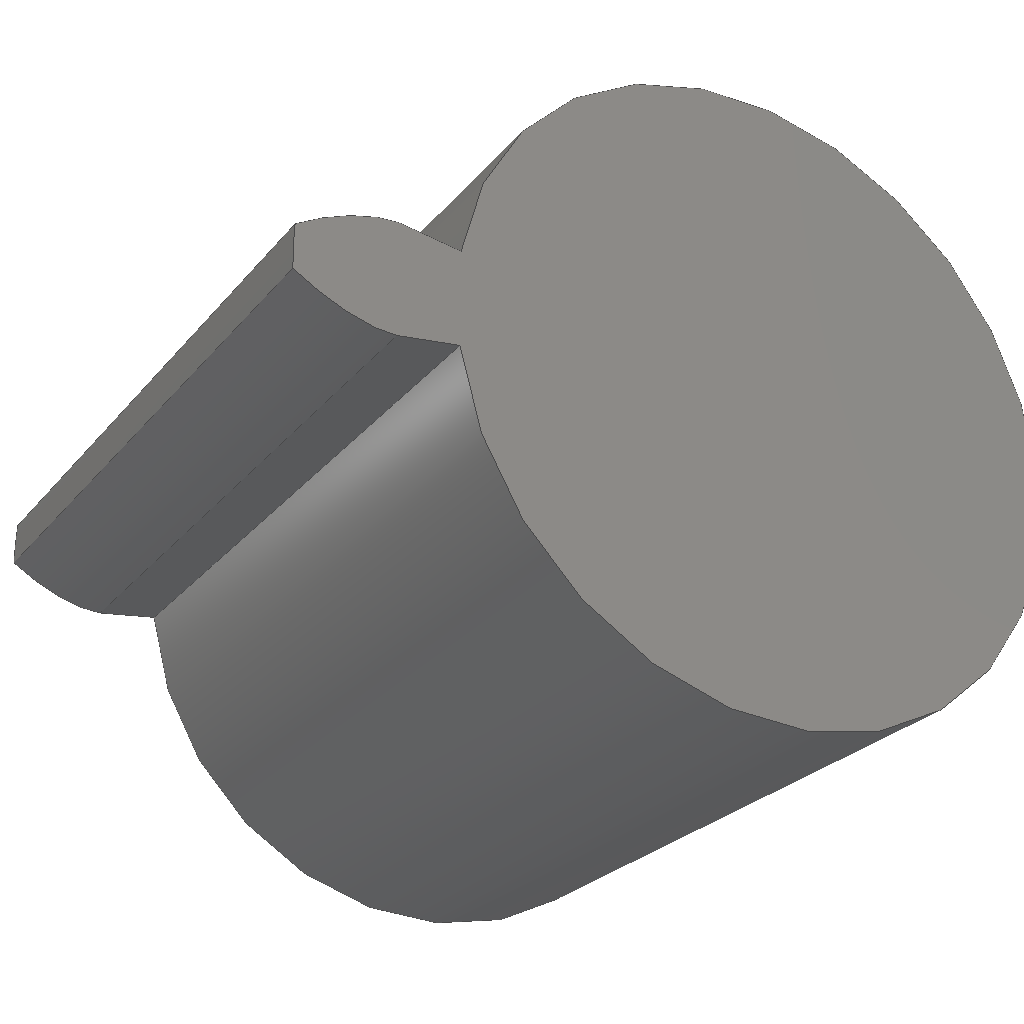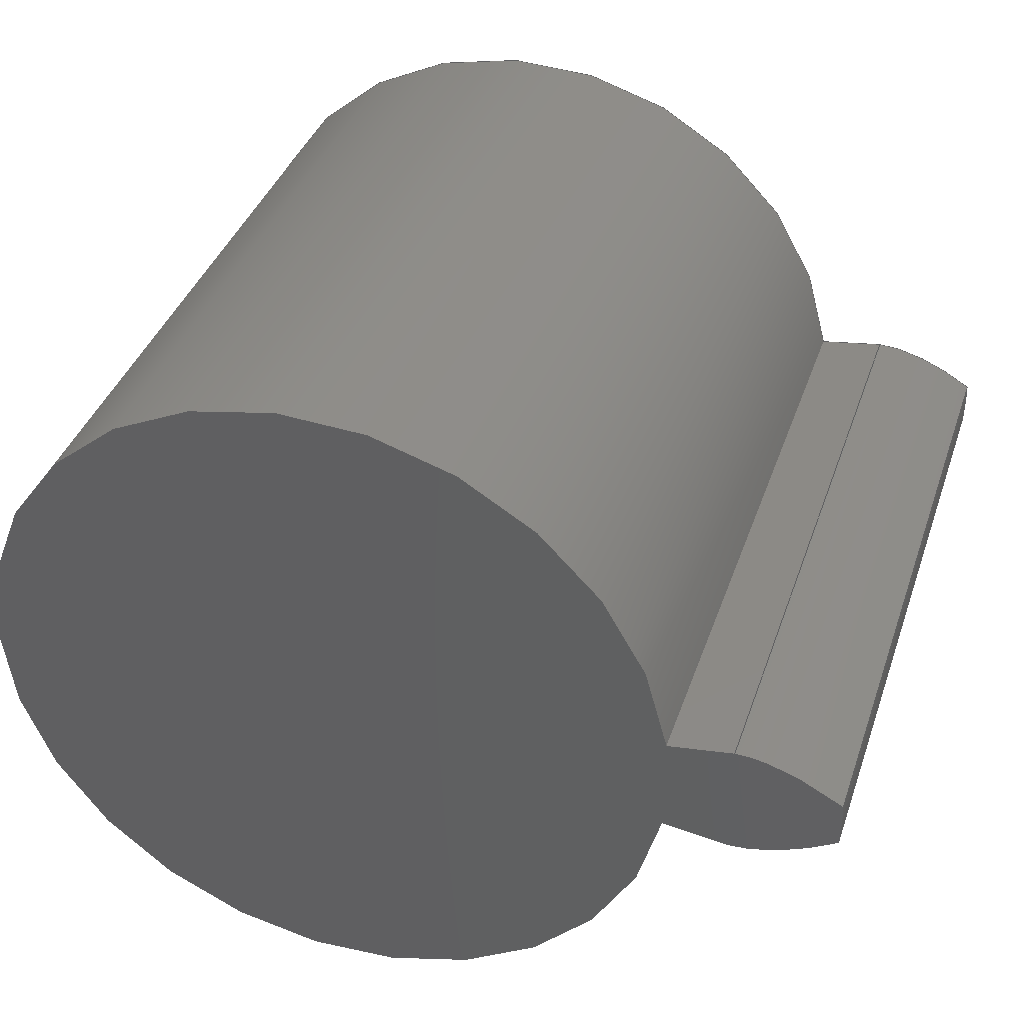
<metadata>
{"format":"step","ext":"step","renderer":"f3d","projection":"perspective","resolution":1024,"background":"white","views":[{"elev":-26.7,"azim":149.2,"up":"+Y"},{"elev":38.4,"azim":17.9,"up":"+Y"}]}
</metadata>
<code>
ISO-10303-21;
DATA;
#1=MECHANICAL_DESIGN_GEOMETRIC_PRESENTATION_REPRESENTATION('',(#4),#320);
#2=SHAPE_REPRESENTATION_RELATIONSHIP('SRR','None',#327,#3);
#3=ADVANCED_BREP_SHAPE_REPRESENTATION('',(#5),#319);
#4=STYLED_ITEM('',(#337),#5);
#5=MANIFOLD_SOLID_BREP('Gear (1.263 pitch dia.)',#132);
#6=CIRCLE('',#149,0.7571);
#7=CIRCLE('',#150,0.7571);
#8=CIRCLE('',#152,0.5);
#9=CIRCLE('',#153,0.5);
#10=CYLINDRICAL_SURFACE('',#148,0.7571);
#11=CYLINDRICAL_SURFACE('',#151,0.5);
#12=B_SPLINE_CURVE_WITH_KNOTS('',3,(#232,#233,#234,#235,#236,#237,#238,
#239,#240,#241,#242,#243),.UNSPECIFIED.,.F.,.F.,(4,1,1,1,1,1,1,1,1,4),(0,
0.01612,0.03267,0.04964,0.06702,
0.08481,0.103,0.1216,0.1407,
0.1601),.UNSPECIFIED.);
#13=B_SPLINE_CURVE_WITH_KNOTS('',3,(#245,#246,#247,#248,#249,#250,#251,
#252,#253,#254,#255,#256),.UNSPECIFIED.,.F.,.F.,(4,1,1,1,1,1,1,1,1,4),(-0.1601,
-0.1407,-0.1216,-0.103,-0.08481,
-0.06702,-0.04964,-0.03267,-0.01612,
0),.UNSPECIFIED.);
#14=B_SPLINE_CURVE_WITH_KNOTS('',3,(#288,#289,#290,#291,#292,#293,#294,
#295,#296,#297,#298,#299),.UNSPECIFIED.,.F.,.F.,(4,1,1,1,1,1,1,1,1,4),(0,
0.01612,0.03267,0.04964,0.06702,
0.08481,0.103,0.1216,0.1407,
0.1601),.UNSPECIFIED.);
#15=B_SPLINE_CURVE_WITH_KNOTS('',3,(#300,#301,#302,#303,#304,#305,#306,
#307,#308,#309,#310,#311),.UNSPECIFIED.,.F.,.F.,(4,1,1,1,1,1,1,1,1,4),(0,
0.01612,0.03267,0.04964,0.06702,
0.08481,0.103,0.1216,0.1407,
0.1601),.UNSPECIFIED.);
#16=B_SPLINE_SURFACE_WITH_KNOTS('',3,1,((#207,#208),(#209,#210),(#211,#212),
(#213,#214),(#215,#216),(#217,#218),(#219,#220),(#221,#222),(#223,#224),
(#225,#226),(#227,#228),(#229,#230)),.UNSPECIFIED.,.F.,.F.,.F.,(4,1,1,1,
1,1,1,1,1,4),(2,2),(-0.1601,-0.1407,-0.1216,
-0.103,-0.08481,-0.06702,-0.04964,
-0.03267,-0.01612,0),(0,1),.UNSPECIFIED.);
#17=B_SPLINE_SURFACE_WITH_KNOTS('',3,1,((#264,#265),(#266,#267),(#268,#269),
(#270,#271),(#272,#273),(#274,#275),(#276,#277),(#278,#279),(#280,#281),
(#282,#283),(#284,#285),(#286,#287)),.UNSPECIFIED.,.F.,.F.,.F.,(4,1,1,1,
1,1,1,1,1,4),(2,2),(0,0.01612,0.03267,0.04964,
0.06702,0.08481,0.103,0.1216,
0.1407,0.1601),(0,1),.UNSPECIFIED.);
#18=FACE_OUTER_BOUND('',#26,.T.);
#19=FACE_OUTER_BOUND('',#27,.T.);
#20=FACE_OUTER_BOUND('',#28,.T.);
#21=FACE_OUTER_BOUND('',#29,.T.);
#22=FACE_OUTER_BOUND('',#30,.T.);
#23=FACE_OUTER_BOUND('',#31,.T.);
#24=FACE_OUTER_BOUND('',#32,.T.);
#25=FACE_OUTER_BOUND('',#33,.T.);
#26=EDGE_LOOP('',(#84,#85,#86,#87));
#27=EDGE_LOOP('',(#88,#89,#90,#91));
#28=EDGE_LOOP('',(#92,#93,#94,#95));
#29=EDGE_LOOP('',(#96,#97,#98,#99));
#30=EDGE_LOOP('',(#100,#101,#102,#103));
#31=EDGE_LOOP('',(#104,#105,#106,#107));
#32=EDGE_LOOP('',(#108,#109,#110,#111,#112,#113));
#33=EDGE_LOOP('',(#114,#115,#116,#117,#118,#119));
#34=LINE('',#192,#44);
#35=LINE('',#194,#45);
#36=LINE('',#196,#46);
#37=LINE('',#197,#47);
#38=LINE('',#201,#48);
#39=LINE('',#203,#49);
#40=LINE('',#205,#50);
#41=LINE('',#206,#51);
#42=LINE('',#257,#52);
#43=LINE('',#263,#53);
#44=VECTOR('',#160,1);
#45=VECTOR('',#161,1);
#46=VECTOR('',#162,1);
#47=VECTOR('',#163,1);
#48=VECTOR('',#166,1);
#49=VECTOR('',#167,1);
#50=VECTOR('',#168,1);
#51=VECTOR('',#169,1);
#52=VECTOR('',#170,1);
#53=VECTOR('',#177,1);
#54=VERTEX_POINT('',#190);
#55=VERTEX_POINT('',#191);
#56=VERTEX_POINT('',#193);
#57=VERTEX_POINT('',#195);
#58=VERTEX_POINT('',#199);
#59=VERTEX_POINT('',#200);
#60=VERTEX_POINT('',#202);
#61=VERTEX_POINT('',#204);
#62=VERTEX_POINT('',#231);
#63=VERTEX_POINT('',#244);
#64=VERTEX_POINT('',#259);
#65=VERTEX_POINT('',#261);
#66=EDGE_CURVE('',#54,#55,#34,.T.);
#67=EDGE_CURVE('',#55,#56,#35,.T.);
#68=EDGE_CURVE('',#57,#56,#36,.T.);
#69=EDGE_CURVE('',#54,#57,#37,.T.);
#70=EDGE_CURVE('',#58,#59,#38,.T.);
#71=EDGE_CURVE('',#60,#58,#39,.T.);
#72=EDGE_CURVE('',#61,#60,#40,.T.);
#73=EDGE_CURVE('',#59,#61,#41,.T.);
#74=EDGE_CURVE('',#59,#62,#12,.T.);
#75=EDGE_CURVE('',#63,#61,#13,.T.);
#76=EDGE_CURVE('',#62,#63,#42,.T.);
#77=EDGE_CURVE('',#64,#62,#6,.T.);
#78=EDGE_CURVE('',#65,#63,#7,.T.);
#79=EDGE_CURVE('',#64,#65,#43,.T.);
#80=EDGE_CURVE('',#55,#64,#14,.T.);
#81=EDGE_CURVE('',#56,#65,#15,.T.);
#82=EDGE_CURVE('',#58,#54,#8,.T.);
#83=EDGE_CURVE('',#60,#57,#9,.T.);
#84=ORIENTED_EDGE('',*,*,#66,.T.);
#85=ORIENTED_EDGE('',*,*,#67,.T.);
#86=ORIENTED_EDGE('',*,*,#68,.F.);
#87=ORIENTED_EDGE('',*,*,#69,.F.);
#88=ORIENTED_EDGE('',*,*,#70,.F.);
#89=ORIENTED_EDGE('',*,*,#71,.F.);
#90=ORIENTED_EDGE('',*,*,#72,.F.);
#91=ORIENTED_EDGE('',*,*,#73,.F.);
#92=ORIENTED_EDGE('',*,*,#74,.F.);
#93=ORIENTED_EDGE('',*,*,#73,.T.);
#94=ORIENTED_EDGE('',*,*,#75,.F.);
#95=ORIENTED_EDGE('',*,*,#76,.F.);
#96=ORIENTED_EDGE('',*,*,#77,.T.);
#97=ORIENTED_EDGE('',*,*,#76,.T.);
#98=ORIENTED_EDGE('',*,*,#78,.F.);
#99=ORIENTED_EDGE('',*,*,#79,.F.);
#100=ORIENTED_EDGE('',*,*,#80,.T.);
#101=ORIENTED_EDGE('',*,*,#79,.T.);
#102=ORIENTED_EDGE('',*,*,#81,.F.);
#103=ORIENTED_EDGE('',*,*,#67,.F.);
#104=ORIENTED_EDGE('',*,*,#71,.T.);
#105=ORIENTED_EDGE('',*,*,#82,.T.);
#106=ORIENTED_EDGE('',*,*,#69,.T.);
#107=ORIENTED_EDGE('',*,*,#83,.F.);
#108=ORIENTED_EDGE('',*,*,#83,.T.);
#109=ORIENTED_EDGE('',*,*,#68,.T.);
#110=ORIENTED_EDGE('',*,*,#81,.T.);
#111=ORIENTED_EDGE('',*,*,#78,.T.);
#112=ORIENTED_EDGE('',*,*,#75,.T.);
#113=ORIENTED_EDGE('',*,*,#72,.T.);
#114=ORIENTED_EDGE('',*,*,#82,.F.);
#115=ORIENTED_EDGE('',*,*,#70,.T.);
#116=ORIENTED_EDGE('',*,*,#74,.T.);
#117=ORIENTED_EDGE('',*,*,#77,.F.);
#118=ORIENTED_EDGE('',*,*,#80,.F.);
#119=ORIENTED_EDGE('',*,*,#66,.F.);
#120=PLANE('',#146);
#121=PLANE('',#147);
#122=PLANE('',#154);
#123=PLANE('',#155);
#124=ADVANCED_FACE('',(#18),#120,.T.);
#125=ADVANCED_FACE('',(#19),#121,.T.);
#126=ADVANCED_FACE('',(#20),#16,.T.);
#127=ADVANCED_FACE('',(#21),#10,.T.);
#128=ADVANCED_FACE('',(#22),#17,.T.);
#129=ADVANCED_FACE('',(#23),#11,.T.);
#130=ADVANCED_FACE('',(#24),#122,.T.);
#131=ADVANCED_FACE('',(#25),#123,.F.);
#132=CLOSED_SHELL('',(#124,#125,#126,#127,#128,#129,#130,#131));
#133=DERIVED_UNIT_ELEMENT(#135,1);
#134=DERIVED_UNIT_ELEMENT(#322,3);
#135=(
MASS_UNIT()
NAMED_UNIT(*)
SI_UNIT(.KILO.,.GRAM.)
);
#136=DERIVED_UNIT((#133,#134));
#137=MEASURE_REPRESENTATION_ITEM('density measure',
POSITIVE_RATIO_MEASURE(7850),#136);
#138=PROPERTY_DEFINITION_REPRESENTATION(#143,#140);
#139=PROPERTY_DEFINITION_REPRESENTATION(#144,#141);
#140=REPRESENTATION('material name',(#142),#319);
#141=REPRESENTATION('density',(#137),#319);
#142=DESCRIPTIVE_REPRESENTATION_ITEM('Steel','Steel');
#143=PROPERTY_DEFINITION('material property','material name',#329);
#144=PROPERTY_DEFINITION('material property','density of part',#329);
#145=AXIS2_PLACEMENT_3D('placement',#188,#156,#157);
#146=AXIS2_PLACEMENT_3D('',#189,#158,#159);
#147=AXIS2_PLACEMENT_3D('',#198,#164,#165);
#148=AXIS2_PLACEMENT_3D('',#258,#171,#172);
#149=AXIS2_PLACEMENT_3D('',#260,#173,#174);
#150=AXIS2_PLACEMENT_3D('',#262,#175,#176);
#151=AXIS2_PLACEMENT_3D('',#312,#178,#179);
#152=AXIS2_PLACEMENT_3D('',#313,#180,#181);
#153=AXIS2_PLACEMENT_3D('',#314,#182,#183);
#154=AXIS2_PLACEMENT_3D('',#315,#184,#185);
#155=AXIS2_PLACEMENT_3D('',#316,#186,#187);
#156=DIRECTION('axis',(0,0,1));
#157=DIRECTION('refdir',(1,0,0));
#158=DIRECTION('center_axis',(-0.1438,-0.9896,0));
#159=DIRECTION('ref_axis',(0.9896,-0.1438,0));
#160=DIRECTION('',(0.9896,-0.1438,0));
#161=DIRECTION('',(0,0,1));
#162=DIRECTION('',(0.9896,-0.1438,0));
#163=DIRECTION('',(0,0,1));
#164=DIRECTION('center_axis',(-0.1438,0.9896,0));
#165=DIRECTION('ref_axis',(-0.9896,-0.1438,0));
#166=DIRECTION('',(0.9896,0.1438,0));
#167=DIRECTION('',(0,0,-1));
#168=DIRECTION('',(-0.9896,-0.1438,0));
#169=DIRECTION('',(0,0,1));
#170=DIRECTION('',(0,0,1));
#171=DIRECTION('center_axis',(0,0,1));
#172=DIRECTION('ref_axis',(0.999,-0.04374,0));
#173=DIRECTION('center_axis',(0,0,1));
#174=DIRECTION('ref_axis',(0.999,-0.04374,0));
#175=DIRECTION('center_axis',(0,0,1));
#176=DIRECTION('ref_axis',(0.999,-0.04374,0));
#177=DIRECTION('',(0,0,1));
#178=DIRECTION('center_axis',(0,0,1));
#179=DIRECTION('ref_axis',(-1,1.225e-16,0));
#180=DIRECTION('center_axis',(0,0,1));
#181=DIRECTION('ref_axis',(1,0,0));
#182=DIRECTION('center_axis',(0,0,1));
#183=DIRECTION('ref_axis',(1,0,0));
#184=DIRECTION('center_axis',(0,0,1));
#185=DIRECTION('ref_axis',(1,0,0));
#186=DIRECTION('center_axis',(0,0,1));
#187=DIRECTION('ref_axis',(1,0,0));
#188=CARTESIAN_POINT('',(0,0,0));
#189=CARTESIAN_POINT('Origin',(0.4948,-0.07189,0));
#190=CARTESIAN_POINT('',(0.4948,-0.07189,0));
#191=CARTESIAN_POINT('',(0.5872,-0.08531,0));
#192=CARTESIAN_POINT('',(0.4948,-0.07189,0));
#193=CARTESIAN_POINT('',(0.5872,-0.08531,1));
#194=CARTESIAN_POINT('',(0.5872,-0.08531,0));
#195=CARTESIAN_POINT('',(0.4948,-0.07189,1));
#196=CARTESIAN_POINT('',(0.4948,-0.07189,1));
#197=CARTESIAN_POINT('',(0.4948,-0.07189,0));
#198=CARTESIAN_POINT('Origin',(0.5872,0.08531,0));
#199=CARTESIAN_POINT('',(0.4948,0.07189,0));
#200=CARTESIAN_POINT('',(0.5872,0.08531,0));
#201=CARTESIAN_POINT('',(0.4948,0.07189,0));
#202=CARTESIAN_POINT('',(0.4948,0.07189,1));
#203=CARTESIAN_POINT('',(0.4948,0.07189,0));
#204=CARTESIAN_POINT('',(0.5872,0.08531,1));
#205=CARTESIAN_POINT('',(0.4948,0.07189,1));
#206=CARTESIAN_POINT('',(0.5872,0.08531,0));
#207=CARTESIAN_POINT('Ctrl Pts',(0.7361,0.03311,0));
#208=CARTESIAN_POINT('Ctrl Pts',(0.7361,0.03311,1));
#209=CARTESIAN_POINT('Ctrl Pts',(0.7307,0.03659,0));
#210=CARTESIAN_POINT('Ctrl Pts',(0.7307,0.03659,1));
#211=CARTESIAN_POINT('Ctrl Pts',(0.7198,0.04347,0));
#212=CARTESIAN_POINT('Ctrl Pts',(0.7198,0.04347,1));
#213=CARTESIAN_POINT('Ctrl Pts',(0.7032,0.05272,0));
#214=CARTESIAN_POINT('Ctrl Pts',(0.7032,0.05272,1));
#215=CARTESIAN_POINT('Ctrl Pts',(0.6865,0.06101,0));
#216=CARTESIAN_POINT('Ctrl Pts',(0.6865,0.06101,1));
#217=CARTESIAN_POINT('Ctrl Pts',(0.6698,0.06825,0));
#218=CARTESIAN_POINT('Ctrl Pts',(0.6698,0.06825,1));
#219=CARTESIAN_POINT('Ctrl Pts',(0.6531,0.0744,0));
#220=CARTESIAN_POINT('Ctrl Pts',(0.6531,0.0744,1));
#221=CARTESIAN_POINT('Ctrl Pts',(0.6365,0.07942,0));
#222=CARTESIAN_POINT('Ctrl Pts',(0.6365,0.07942,1));
#223=CARTESIAN_POINT('Ctrl Pts',(0.6199,0.0831,0));
#224=CARTESIAN_POINT('Ctrl Pts',(0.6199,0.0831,1));
#225=CARTESIAN_POINT('Ctrl Pts',(0.6035,0.08565,0));
#226=CARTESIAN_POINT('Ctrl Pts',(0.6035,0.08565,1));
#227=CARTESIAN_POINT('Ctrl Pts',(0.5926,0.08542,0));
#228=CARTESIAN_POINT('Ctrl Pts',(0.5926,0.08542,1));
#229=CARTESIAN_POINT('Ctrl Pts',(0.5872,0.08531,0));
#230=CARTESIAN_POINT('Ctrl Pts',(0.5872,0.08531,1));
#231=CARTESIAN_POINT('',(0.7361,0.03311,0));
#232=CARTESIAN_POINT('Ctrl Pts',(0.5872,0.08531,0));
#233=CARTESIAN_POINT('Ctrl Pts',(0.5926,0.08542,0));
#234=CARTESIAN_POINT('Ctrl Pts',(0.6035,0.08565,0));
#235=CARTESIAN_POINT('Ctrl Pts',(0.6199,0.0831,0));
#236=CARTESIAN_POINT('Ctrl Pts',(0.6365,0.07942,0));
#237=CARTESIAN_POINT('Ctrl Pts',(0.6531,0.0744,0));
#238=CARTESIAN_POINT('Ctrl Pts',(0.6698,0.06825,0));
#239=CARTESIAN_POINT('Ctrl Pts',(0.6865,0.06101,0));
#240=CARTESIAN_POINT('Ctrl Pts',(0.7032,0.05272,0));
#241=CARTESIAN_POINT('Ctrl Pts',(0.7198,0.04347,0));
#242=CARTESIAN_POINT('Ctrl Pts',(0.7307,0.03659,0));
#243=CARTESIAN_POINT('Ctrl Pts',(0.7361,0.03311,0));
#244=CARTESIAN_POINT('',(0.7361,0.03311,1));
#245=CARTESIAN_POINT('Ctrl Pts',(0.7361,0.03311,1));
#246=CARTESIAN_POINT('Ctrl Pts',(0.7307,0.03659,1));
#247=CARTESIAN_POINT('Ctrl Pts',(0.7198,0.04347,1));
#248=CARTESIAN_POINT('Ctrl Pts',(0.7032,0.05272,1));
#249=CARTESIAN_POINT('Ctrl Pts',(0.6865,0.06101,1));
#250=CARTESIAN_POINT('Ctrl Pts',(0.6698,0.06825,1));
#251=CARTESIAN_POINT('Ctrl Pts',(0.6531,0.0744,1));
#252=CARTESIAN_POINT('Ctrl Pts',(0.6365,0.07942,1));
#253=CARTESIAN_POINT('Ctrl Pts',(0.6199,0.0831,1));
#254=CARTESIAN_POINT('Ctrl Pts',(0.6035,0.08565,1));
#255=CARTESIAN_POINT('Ctrl Pts',(0.5926,0.08542,1));
#256=CARTESIAN_POINT('Ctrl Pts',(0.5872,0.08531,1));
#257=CARTESIAN_POINT('',(0.7361,0.03311,0));
#258=CARTESIAN_POINT('Origin',(-0.02021,0,0));
#259=CARTESIAN_POINT('',(0.7361,-0.03311,0));
#260=CARTESIAN_POINT('Origin',(-0.02021,0,0));
#261=CARTESIAN_POINT('',(0.7361,-0.03311,1));
#262=CARTESIAN_POINT('Origin',(-0.02021,0,1));
#263=CARTESIAN_POINT('',(0.7361,-0.03311,0));
#264=CARTESIAN_POINT('Ctrl Pts',(0.5872,-0.08531,
0));
#265=CARTESIAN_POINT('Ctrl Pts',(0.5872,-0.08531,
1));
#266=CARTESIAN_POINT('Ctrl Pts',(0.5926,-0.08542,
0));
#267=CARTESIAN_POINT('Ctrl Pts',(0.5926,-0.08542,
1));
#268=CARTESIAN_POINT('Ctrl Pts',(0.6035,-0.08565,
0));
#269=CARTESIAN_POINT('Ctrl Pts',(0.6035,-0.08565,
1));
#270=CARTESIAN_POINT('Ctrl Pts',(0.6199,-0.0831,
0));
#271=CARTESIAN_POINT('Ctrl Pts',(0.6199,-0.0831,
1));
#272=CARTESIAN_POINT('Ctrl Pts',(0.6365,-0.07942,
0));
#273=CARTESIAN_POINT('Ctrl Pts',(0.6365,-0.07942,
1));
#274=CARTESIAN_POINT('Ctrl Pts',(0.6531,-0.0744,0));
#275=CARTESIAN_POINT('Ctrl Pts',(0.6531,-0.0744,1));
#276=CARTESIAN_POINT('Ctrl Pts',(0.6698,-0.06825,
0));
#277=CARTESIAN_POINT('Ctrl Pts',(0.6698,-0.06825,
1));
#278=CARTESIAN_POINT('Ctrl Pts',(0.6865,-0.06101,
0));
#279=CARTESIAN_POINT('Ctrl Pts',(0.6865,-0.06101,
1));
#280=CARTESIAN_POINT('Ctrl Pts',(0.7032,-0.05272,
0));
#281=CARTESIAN_POINT('Ctrl Pts',(0.7032,-0.05272,
1));
#282=CARTESIAN_POINT('Ctrl Pts',(0.7198,-0.04347,
0));
#283=CARTESIAN_POINT('Ctrl Pts',(0.7198,-0.04347,
1));
#284=CARTESIAN_POINT('Ctrl Pts',(0.7307,-0.03659,0));
#285=CARTESIAN_POINT('Ctrl Pts',(0.7307,-0.03659,1));
#286=CARTESIAN_POINT('Ctrl Pts',(0.7361,-0.03311,
0));
#287=CARTESIAN_POINT('Ctrl Pts',(0.7361,-0.03311,
1));
#288=CARTESIAN_POINT('Ctrl Pts',(0.5872,-0.08531,
0));
#289=CARTESIAN_POINT('Ctrl Pts',(0.5926,-0.08542,
0));
#290=CARTESIAN_POINT('Ctrl Pts',(0.6035,-0.08565,
0));
#291=CARTESIAN_POINT('Ctrl Pts',(0.6199,-0.0831,
0));
#292=CARTESIAN_POINT('Ctrl Pts',(0.6365,-0.07942,
0));
#293=CARTESIAN_POINT('Ctrl Pts',(0.6531,-0.0744,0));
#294=CARTESIAN_POINT('Ctrl Pts',(0.6698,-0.06825,
0));
#295=CARTESIAN_POINT('Ctrl Pts',(0.6865,-0.06101,
0));
#296=CARTESIAN_POINT('Ctrl Pts',(0.7032,-0.05272,
0));
#297=CARTESIAN_POINT('Ctrl Pts',(0.7198,-0.04347,
0));
#298=CARTESIAN_POINT('Ctrl Pts',(0.7307,-0.03659,0));
#299=CARTESIAN_POINT('Ctrl Pts',(0.7361,-0.03311,
0));
#300=CARTESIAN_POINT('Ctrl Pts',(0.5872,-0.08531,
1));
#301=CARTESIAN_POINT('Ctrl Pts',(0.5926,-0.08542,
1));
#302=CARTESIAN_POINT('Ctrl Pts',(0.6035,-0.08565,
1));
#303=CARTESIAN_POINT('Ctrl Pts',(0.6199,-0.0831,
1));
#304=CARTESIAN_POINT('Ctrl Pts',(0.6365,-0.07942,
1));
#305=CARTESIAN_POINT('Ctrl Pts',(0.6531,-0.0744,1));
#306=CARTESIAN_POINT('Ctrl Pts',(0.6698,-0.06825,
1));
#307=CARTESIAN_POINT('Ctrl Pts',(0.6865,-0.06101,
1));
#308=CARTESIAN_POINT('Ctrl Pts',(0.7032,-0.05272,
1));
#309=CARTESIAN_POINT('Ctrl Pts',(0.7198,-0.04347,
1));
#310=CARTESIAN_POINT('Ctrl Pts',(0.7307,-0.03659,1));
#311=CARTESIAN_POINT('Ctrl Pts',(0.7361,-0.03311,
1));
#312=CARTESIAN_POINT('Origin',(0,0,0));
#313=CARTESIAN_POINT('Origin',(0,0,0));
#314=CARTESIAN_POINT('Origin',(0,0,1));
#315=CARTESIAN_POINT('Origin',(0,0,1));
#316=CARTESIAN_POINT('Origin',(0,0,0));
#317=UNCERTAINTY_MEASURE_WITH_UNIT(LENGTH_MEASURE(0.001),#321,
'DISTANCE_ACCURACY_VALUE',
'Maximum model space distance between geometric entities at asserted c
onnectivities');
#318=UNCERTAINTY_MEASURE_WITH_UNIT(LENGTH_MEASURE(0.001),#321,
'DISTANCE_ACCURACY_VALUE',
'Maximum model space distance between geometric entities at asserted c
onnectivities');
#319=(
GEOMETRIC_REPRESENTATION_CONTEXT(3)
GLOBAL_UNCERTAINTY_ASSIGNED_CONTEXT((#317))
GLOBAL_UNIT_ASSIGNED_CONTEXT((#321,#323,#324))
REPRESENTATION_CONTEXT('','3D')
);
#320=(
GEOMETRIC_REPRESENTATION_CONTEXT(3)
GLOBAL_UNCERTAINTY_ASSIGNED_CONTEXT((#318))
GLOBAL_UNIT_ASSIGNED_CONTEXT((#321,#323,#324))
REPRESENTATION_CONTEXT('','3D')
);
#321=(
LENGTH_UNIT()
NAMED_UNIT(*)
SI_UNIT(.CENTI.,.METRE.)
);
#322=(
LENGTH_UNIT()
NAMED_UNIT(*)
SI_UNIT($,.METRE.)
);
#323=(
NAMED_UNIT(*)
PLANE_ANGLE_UNIT()
SI_UNIT($,.RADIAN.)
);
#324=(
NAMED_UNIT(*)
SI_UNIT($,.STERADIAN.)
SOLID_ANGLE_UNIT()
);
#325=SHAPE_DEFINITION_REPRESENTATION(#326,#327);
#326=PRODUCT_DEFINITION_SHAPE('',$,#329);
#327=SHAPE_REPRESENTATION('',(#145),#319);
#328=PRODUCT_DEFINITION_CONTEXT('part definition',#333,'design');
#329=PRODUCT_DEFINITION('FusionComponent','FusionComponent',#330,#328);
#330=PRODUCT_DEFINITION_FORMATION('',$,#335);
#331=PRODUCT_RELATED_PRODUCT_CATEGORY('FusionComponent',
'FusionComponent',(#335));
#332=APPLICATION_PROTOCOL_DEFINITION('international standard',
'automotive_design',2009,#333);
#333=APPLICATION_CONTEXT(
'Core Data for Automotive Mechanical Design Process');
#334=PRODUCT_CONTEXT('part definition',#333,'mechanical');
#335=PRODUCT('FusionComponent','FusionComponent',$,(#334));
#336=PRESENTATION_STYLE_ASSIGNMENT((#338));
#337=PRESENTATION_STYLE_ASSIGNMENT((#339));
#338=SURFACE_STYLE_USAGE(.BOTH.,#340);
#339=SURFACE_STYLE_USAGE(.BOTH.,#341);
#340=SURFACE_SIDE_STYLE('',(#342));
#341=SURFACE_SIDE_STYLE('',(#343));
#342=SURFACE_STYLE_FILL_AREA(#344);
#343=SURFACE_STYLE_FILL_AREA(#345);
#344=FILL_AREA_STYLE('Steel - Satin',(#346));
#345=FILL_AREA_STYLE('Brass - Polished',(#347));
#346=FILL_AREA_STYLE_COLOUR('Steel - Satin',#348);
#347=FILL_AREA_STYLE_COLOUR('Brass - Polished',#349);
#348=COLOUR_RGB('Steel - Satin',0.6275,0.6275,0.6275);
#349=COLOUR_RGB('Brass - Polished',0.9529,0.7961,
0.4863);
ENDSEC;
END-ISO-10303-21;

</code>
